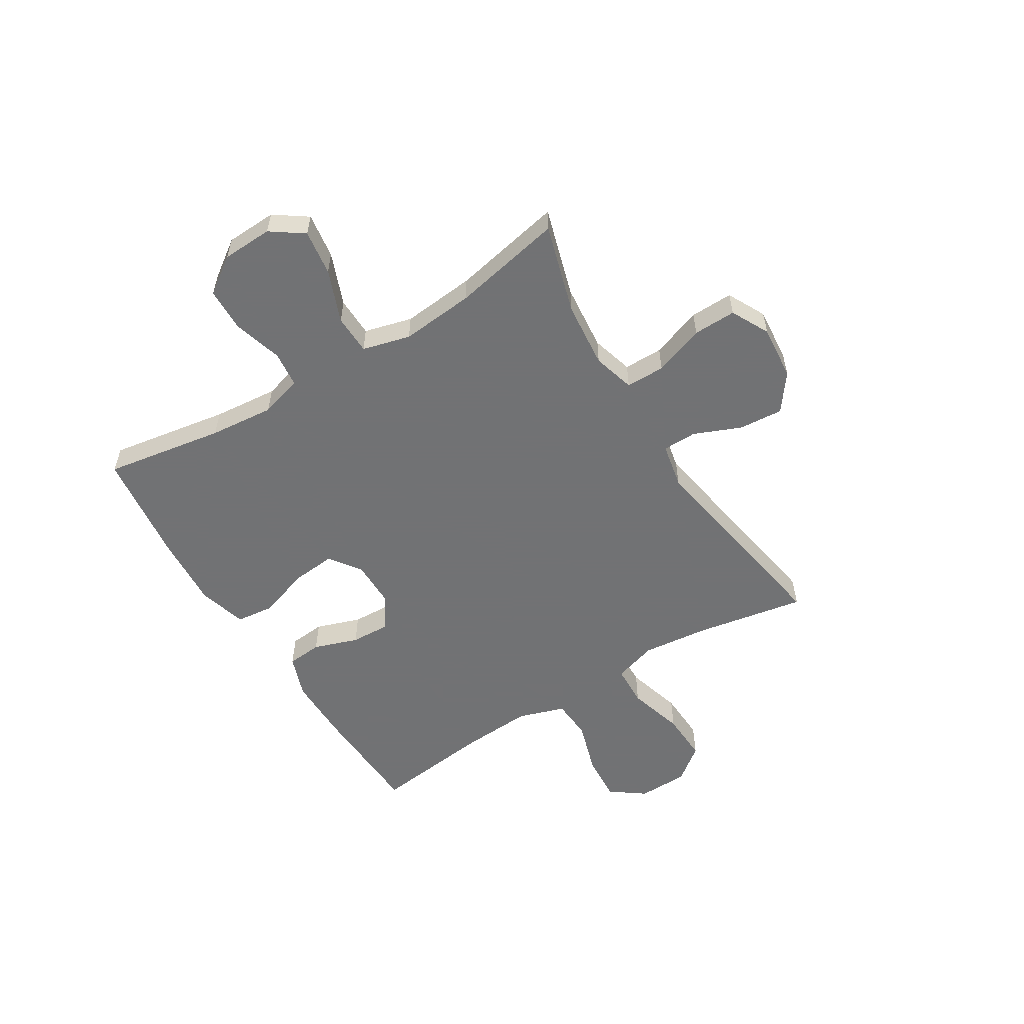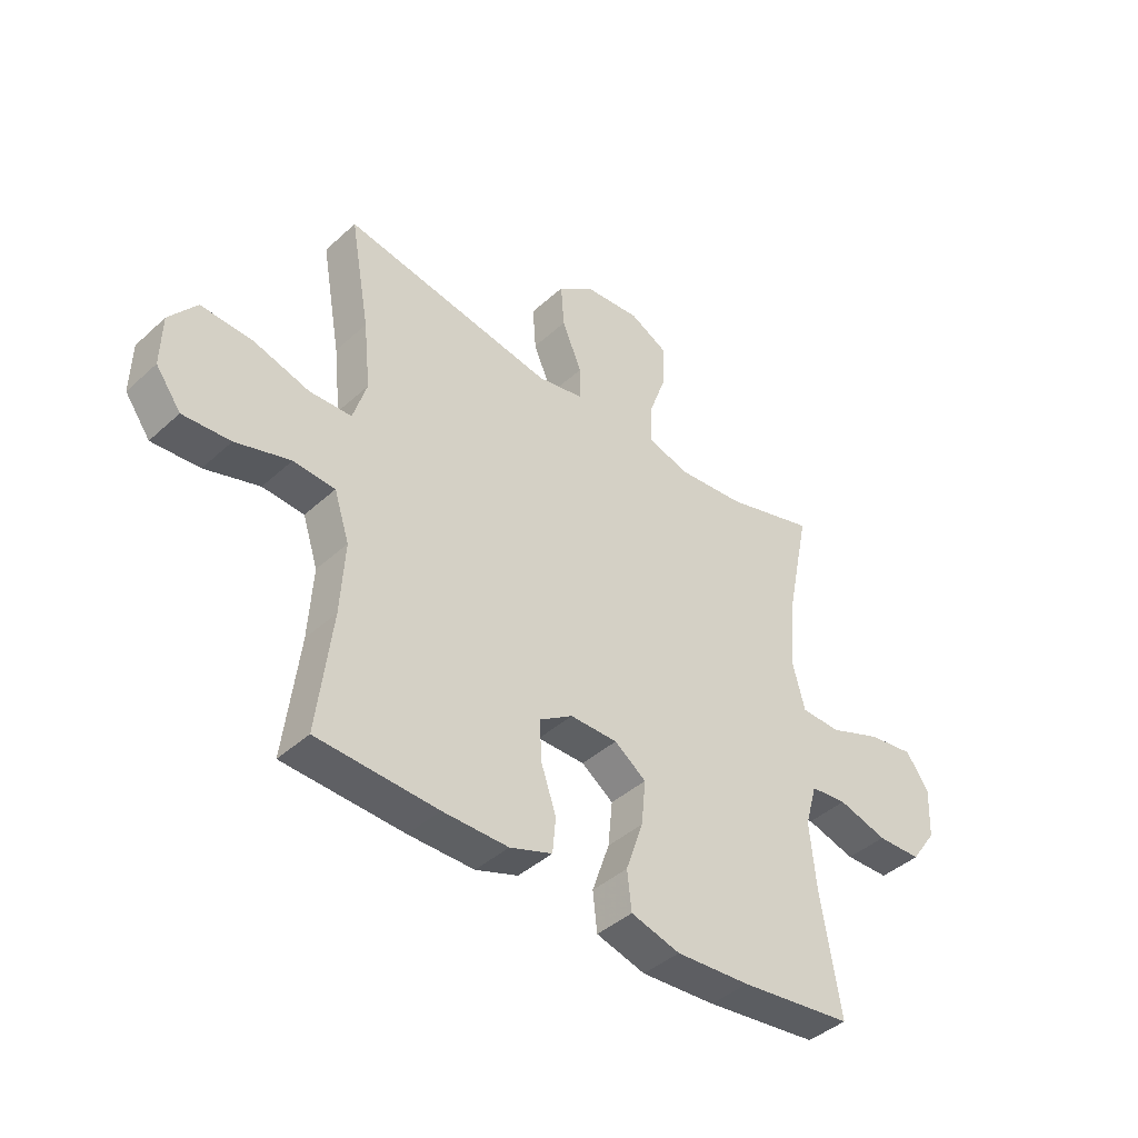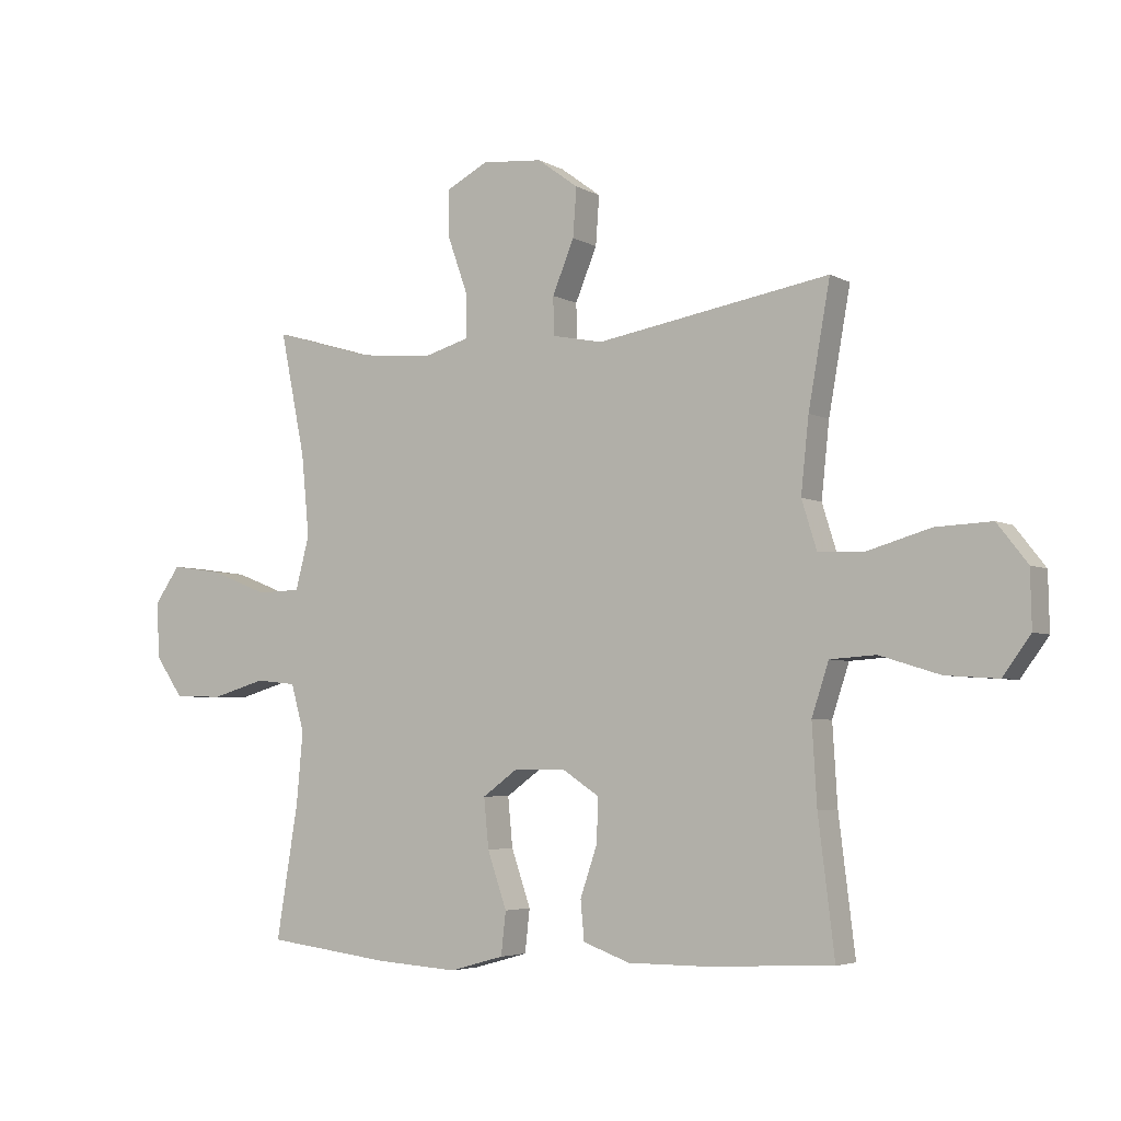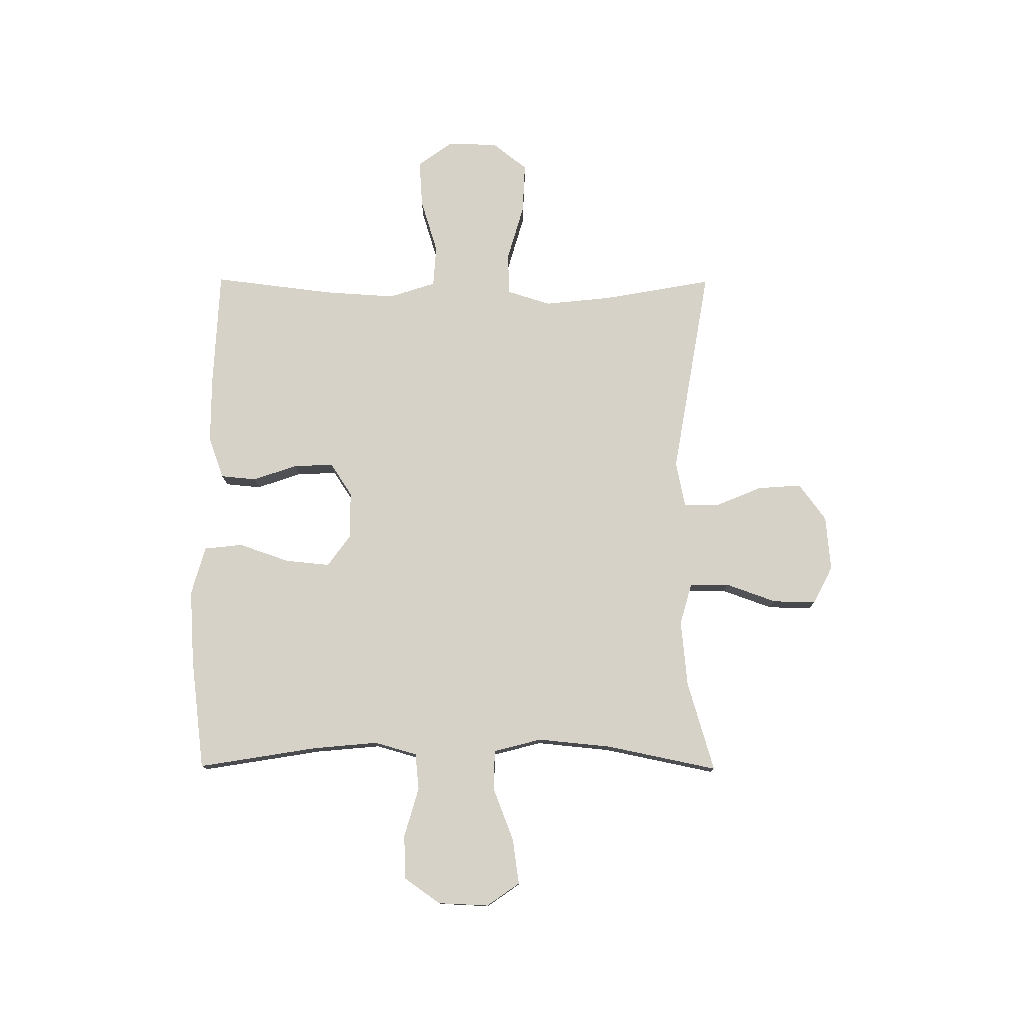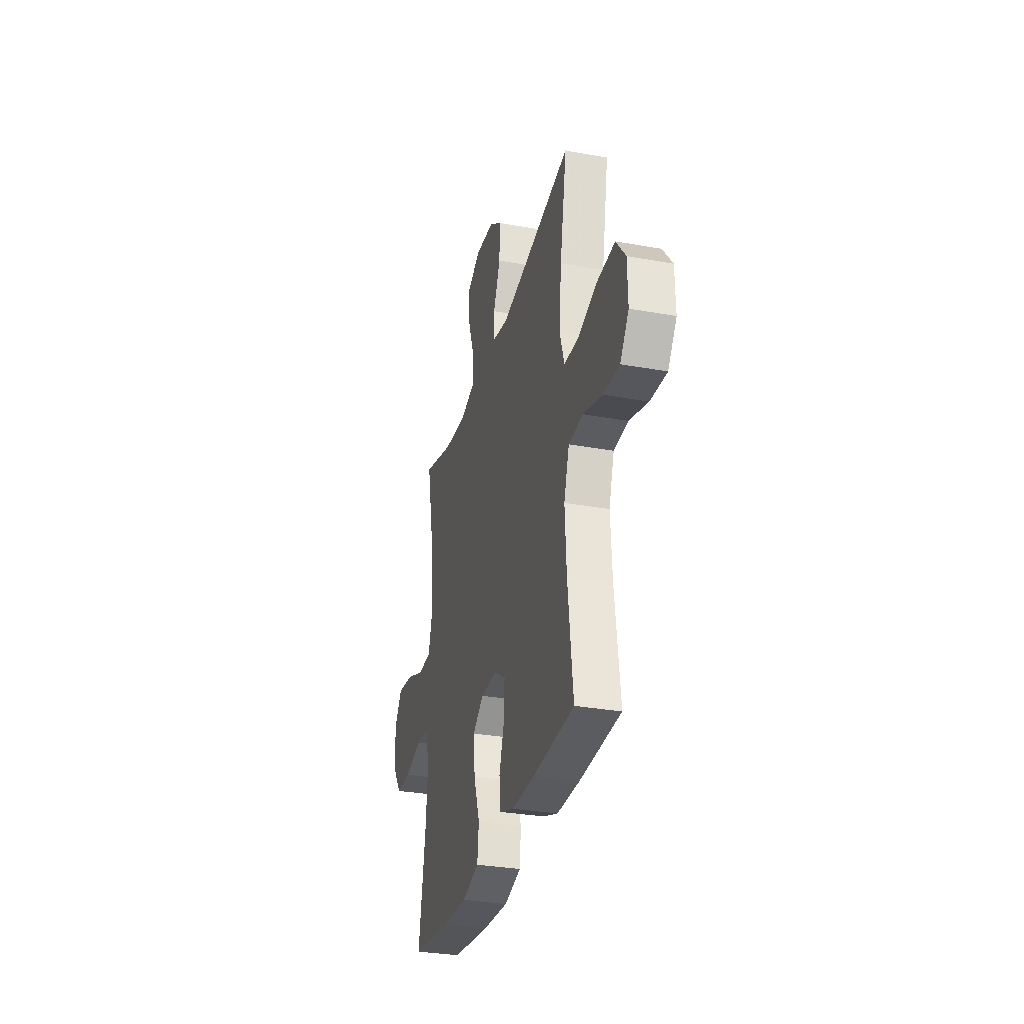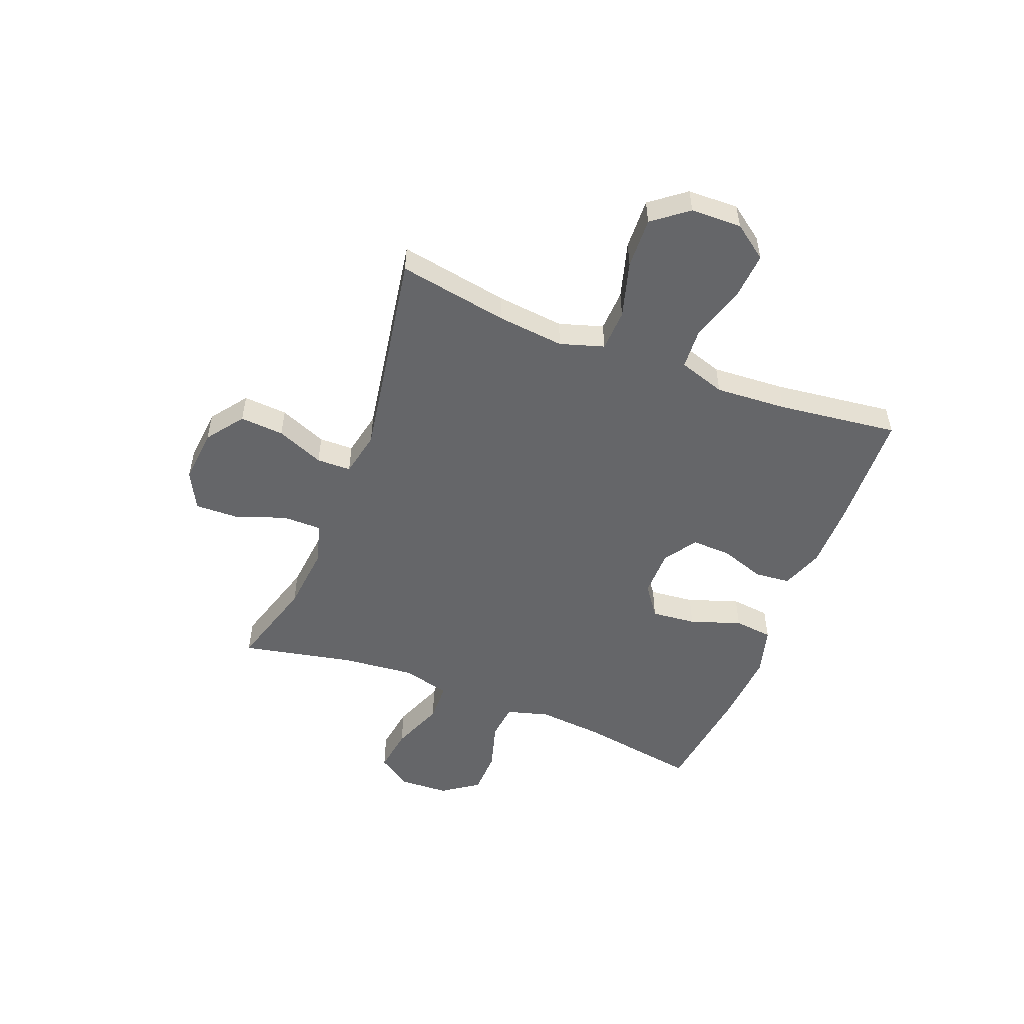
<metadata>
{"format":"obj","ext":"obj","renderer":"f3d","projection":"perspective","resolution":1024,"background":"white","views":[{"elev":-55.6,"azim":-58.4,"up":"+Y"},{"elev":-42.2,"azim":137.3,"up":"+Z"},{"elev":-4.5,"azim":31.2,"up":"+Z"},{"elev":77.5,"azim":-89.7,"up":"+Y"},{"elev":-31.2,"azim":75.5,"up":"+Z"},{"elev":-51.8,"azim":68.7,"up":"+Y"}]}
</metadata>
<code>
v 0.5 0.07 0.5
v 0.464 0.07 0.298
v 0.451 0.07 0.175
v 0.476 0.07 0.095
v 0.553 0.07 0.092
v 0.657 0.07 0.122
v 0.75 0.07 0.126
v 0.8 0.07 0.062
v 0.802 0.07 -0.031
v 0.756 0.07 -0.094
v 0.669 0.07 -0.088
v 0.569 0.07 -0.057
v 0.493 0.07 -0.062
v 0.465 0.07 -0.148
v 0.473 0.07 -0.279
v 0.5 0.07 -0.5
v 0.28 0.07 -0.51
v 0.16 0.07 -0.51
v 0.082 0.07 -0.482
v 0.076 0.07 -0.417
v 0.104 0.07 -0.335
v 0.107 0.07 -0.262
v 0.046 0.07 -0.222
v -0.041 0.07 -0.222
v -0.099 0.07 -0.264
v -0.091 0.07 -0.346
v -0.059 0.07 -0.439
v -0.067 0.07 -0.51
v -0.157 0.07 -0.535
v -0.293 0.07 -0.526
v -0.5 0.07 -0.5
v -0.464 0.07 -0.28
v -0.453 0.07 -0.161
v -0.475 0.07 -0.083
v -0.542 0.07 -0.076
v -0.632 0.07 -0.102
v -0.713 0.07 -0.1
v -0.76 0.07 -0.033
v -0.764 0.07 0.06
v -0.722 0.07 0.12
v -0.638 0.07 0.108
v -0.541 0.07 0.07
v -0.468 0.07 0.072
v -0.445 0.07 0.16
v -0.458 0.07 0.295
v -0.5 0.07 0.5
v -0.334 0.07 0.451
v -0.212 0.07 0.439
v -0.135 0.07 0.461
v -0.135 0.07 0.533
v -0.168 0.07 0.626
v -0.17 0.07 0.705
v -0.1 0.07 0.741
v 0.001 0.07 0.732
v 0.069 0.07 0.682
v 0.063 0.07 0.601
v 0.027 0.07 0.514
v 0.028 0.07 0.451
v 0.112 0.07 0.434
v 0.5 0 0.5
v 0.464 0 0.298
v 0.451 0 0.175
v 0.476 0 0.095
v 0.553 0 0.092
v 0.657 0 0.122
v 0.75 0 0.126
v 0.8 0 0.062
v 0.802 0 -0.031
v 0.756 0 -0.094
v 0.669 0 -0.088
v 0.569 0 -0.057
v 0.493 0 -0.062
v 0.465 0 -0.148
v 0.473 0 -0.279
v 0.5 0 -0.5
v 0.28 0 -0.51
v 0.16 0 -0.51
v 0.082 0 -0.482
v 0.076 0 -0.417
v 0.104 0 -0.335
v 0.107 0 -0.262
v 0.046 0 -0.222
v -0.041 0 -0.222
v -0.099 0 -0.264
v -0.091 0 -0.346
v -0.059 0 -0.439
v -0.067 0 -0.51
v -0.157 0 -0.535
v -0.293 0 -0.526
v -0.5 0 -0.5
v -0.464 0 -0.28
v -0.453 0 -0.161
v -0.475 0 -0.083
v -0.542 0 -0.076
v -0.632 0 -0.102
v -0.713 0 -0.1
v -0.76 0 -0.033
v -0.764 0 0.06
v -0.722 0 0.12
v -0.638 0 0.108
v -0.541 0 0.07
v -0.468 0 0.072
v -0.445 0 0.16
v -0.458 0 0.295
v -0.5 0 0.5
v -0.334 0 0.451
v -0.212 0 0.439
v -0.135 0 0.461
v -0.135 0 0.533
v -0.168 0 0.626
v -0.17 0 0.705
v -0.1 0 0.741
v 0.001 0 0.732
v 0.069 0 0.682
v 0.063 0 0.601
v 0.027 0 0.514
v 0.028 0 0.451
v 0.112 0 0.434
f 54 55 56 57
f 54 57 58
f 53 54 58
f 50 51 52 53
f 49 50 53 58
f 48 49 58 59
f 45 46 47
f 44 45 47 48
f 43 44 48 59
f 39 40 41 42
f 39 42 43
f 38 39 43
f 35 36 37 38
f 34 35 38 43
f 33 34 43 59
f 29 30 31 32
f 26 27 28 29
f 25 26 29 32
f 24 25 32 33
f 18 19 20 21
f 18 21 22
f 15 16 17 18
f 14 15 18 22
f 13 14 22 23
f 9 10 11 12
f 9 12 13
f 8 9 13
f 5 6 7 8
f 4 5 8 13
f 3 4 13 23
f 33 59 1 2
f 23 24 33
f 2 3 23 33
f 116 115 114 113
f 117 116 113
f 117 113 112
f 112 111 110 109
f 117 112 109 108
f 118 117 108 107
f 106 105 104
f 107 106 104 103
f 118 107 103 102
f 101 100 99 98
f 102 101 98
f 102 98 97
f 97 96 95 94
f 102 97 94 93
f 118 102 93 92
f 91 90 89 88
f 88 87 86 85
f 91 88 85 84
f 92 91 84 83
f 80 79 78 77
f 81 80 77
f 77 76 75 74
f 81 77 74 73
f 82 81 73 72
f 71 70 69 68
f 72 71 68
f 72 68 67
f 67 66 65 64
f 72 67 64 63
f 82 72 63 62
f 61 60 118 92
f 92 83 82
f 92 82 62 61
f 1 60 61 2
f 2 61 62 3
f 3 62 63 4
f 4 63 64 5
f 5 64 65 6
f 6 65 66 7
f 7 66 67 8
f 8 67 68 9
f 9 68 69 10
f 10 69 70 11
f 11 70 71 12
f 12 71 72 13
f 13 72 73 14
f 14 73 74 15
f 15 74 75 16
f 16 75 76 17
f 17 76 77 18
f 18 77 78 19
f 19 78 79 20
f 20 79 80 21
f 21 80 81 22
f 22 81 82 23
f 23 82 83 24
f 24 83 84 25
f 25 84 85 26
f 26 85 86 27
f 27 86 87 28
f 28 87 88 29
f 29 88 89 30
f 30 89 90 31
f 31 90 91 32
f 32 91 92 33
f 33 92 93 34
f 34 93 94 35
f 35 94 95 36
f 36 95 96 37
f 37 96 97 38
f 38 97 98 39
f 39 98 99 40
f 40 99 100 41
f 41 100 101 42
f 42 101 102 43
f 43 102 103 44
f 44 103 104 45
f 45 104 105 46
f 46 105 106 47
f 47 106 107 48
f 48 107 108 49
f 49 108 109 50
f 50 109 110 51
f 51 110 111 52
f 52 111 112 53
f 53 112 113 54
f 54 113 114 55
f 55 114 115 56
f 56 115 116 57
f 57 116 117 58
f 58 117 118 59
f 59 118 60 1

</code>
